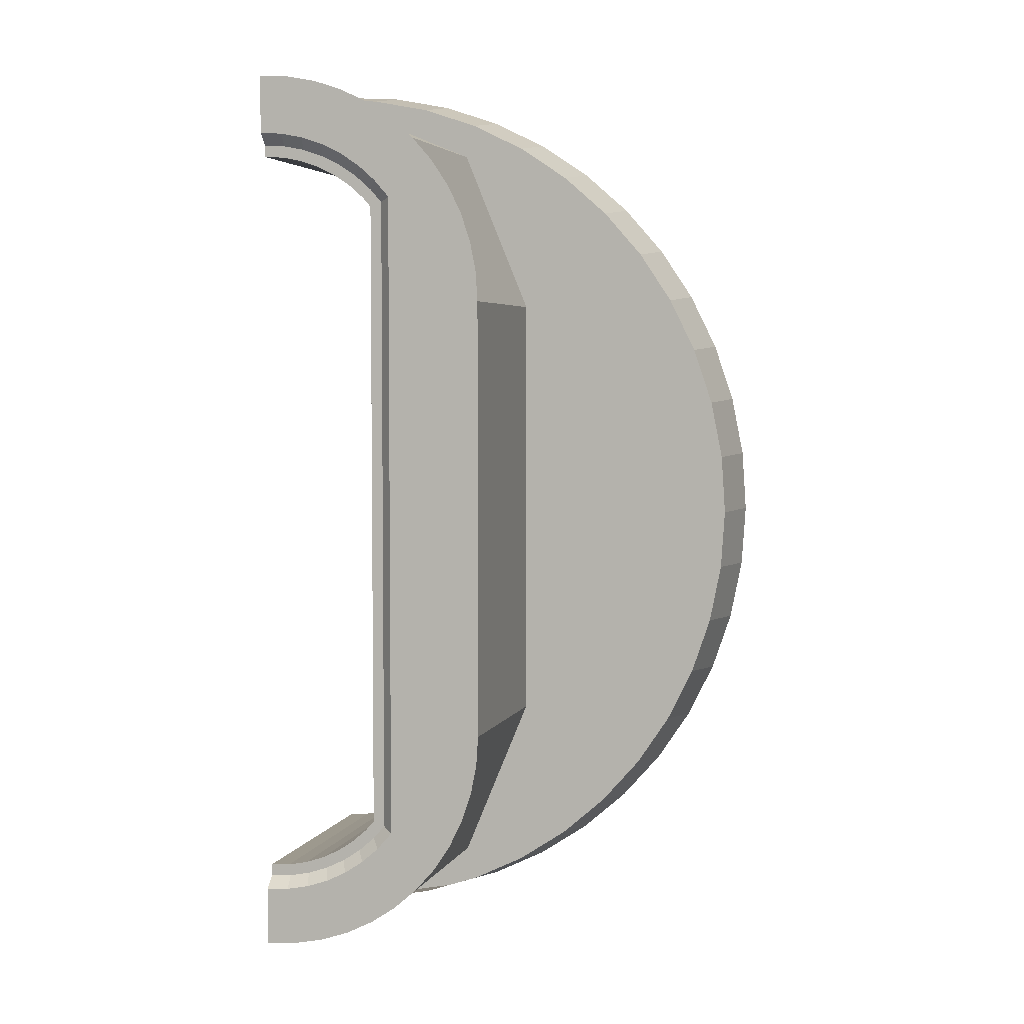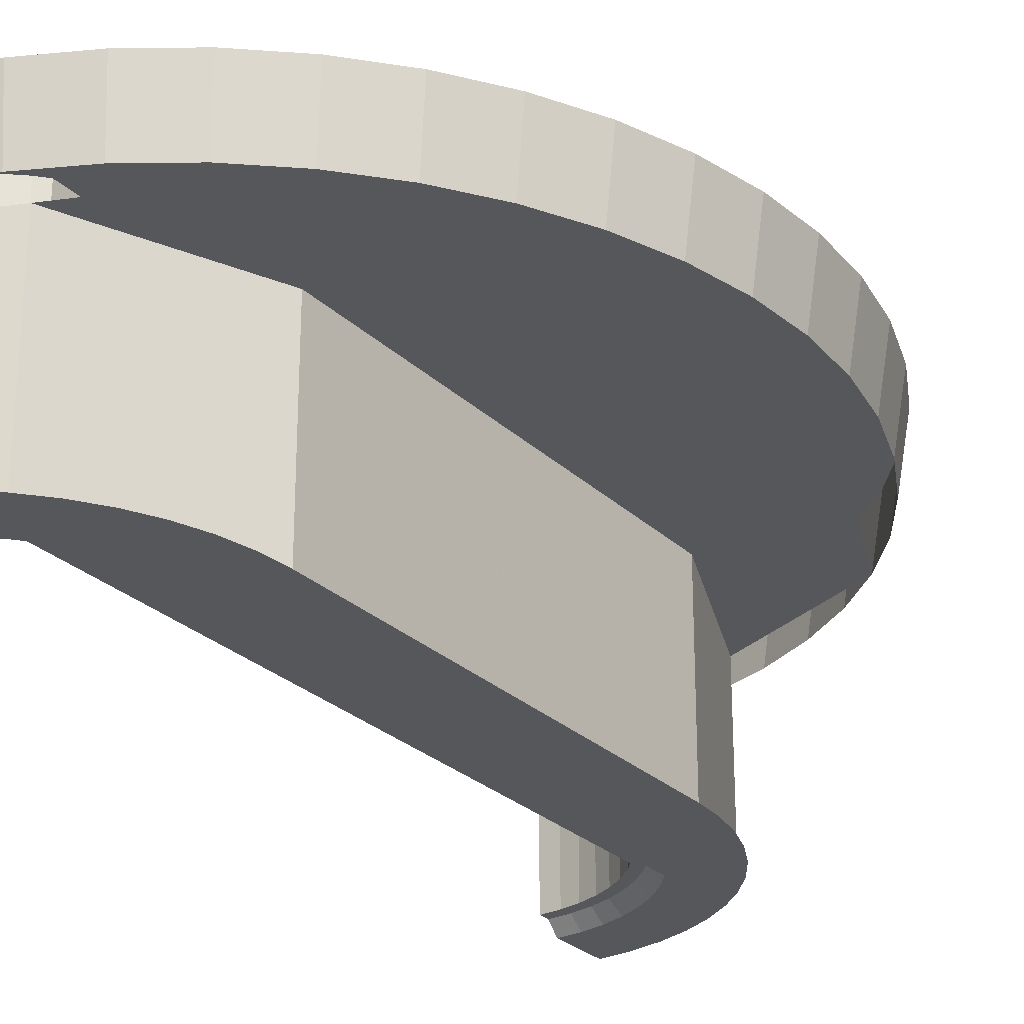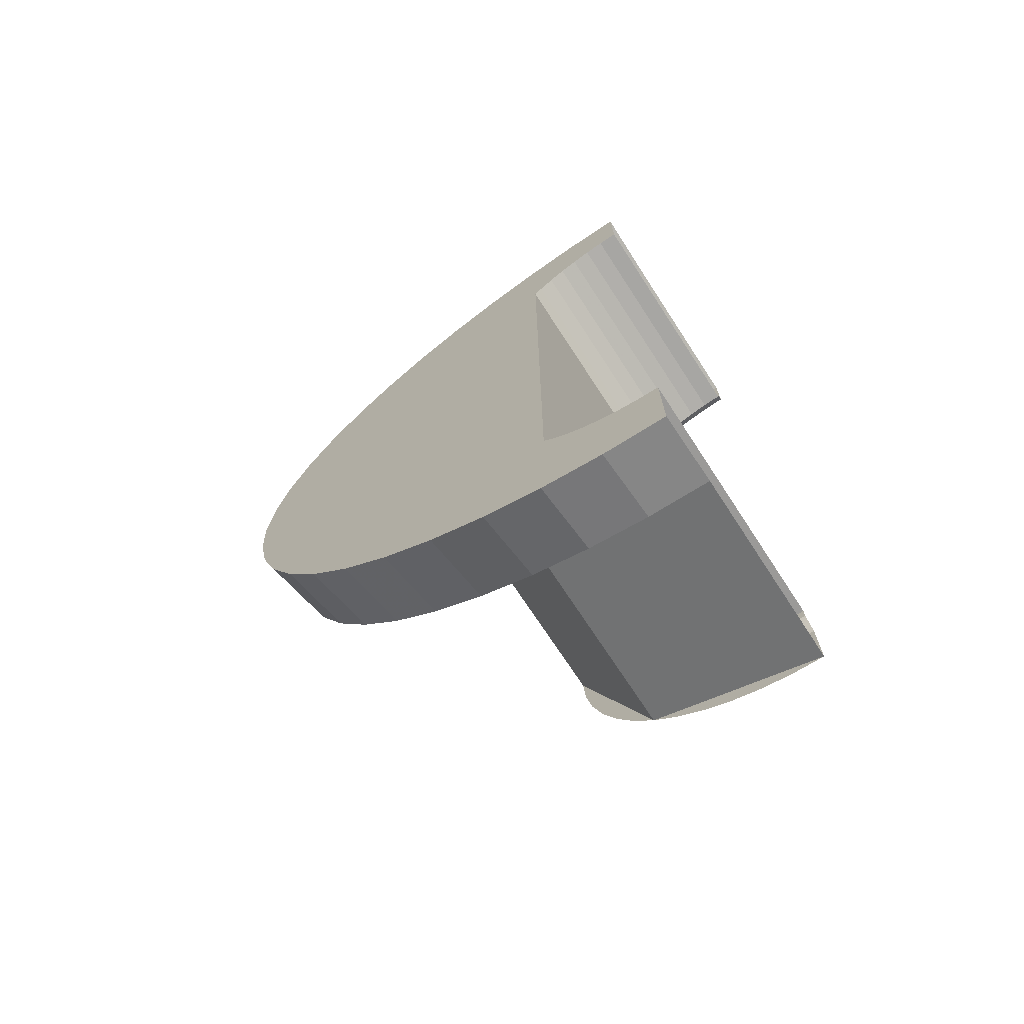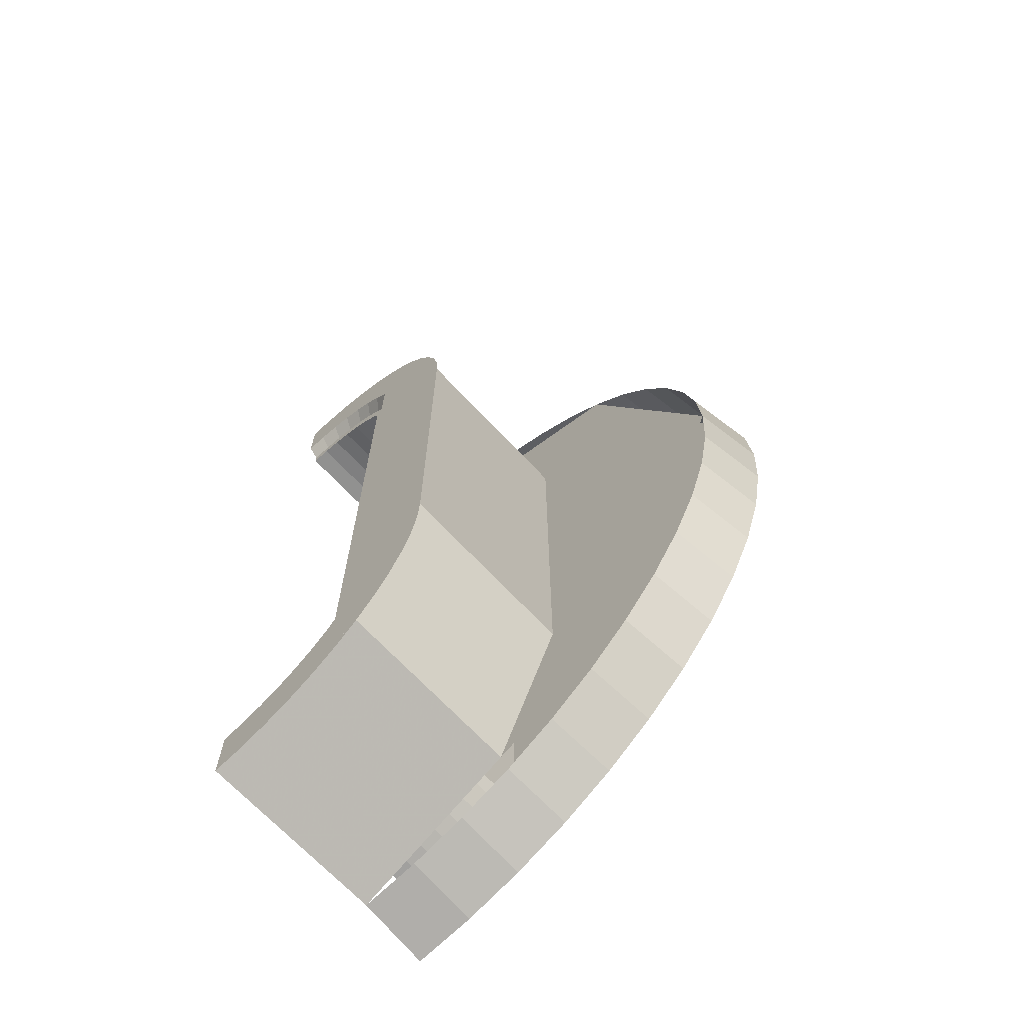
<metadata>
{"format":"obj","ext":"obj","renderer":"f3d","projection":"perspective","resolution":1024,"background":"white","views":[{"elev":4.2,"azim":15.7,"up":"+Z"},{"elev":-26.7,"azim":34.7,"up":"+Y"},{"elev":-71.8,"azim":-146.8,"up":"+Z"},{"elev":-68.9,"azim":43.1,"up":"+Z"}]}
</metadata>
<code>
v 1.95 0 0
v 1.933 0 0.2545
v 1.983 0.3 0.261
v 2 0.3 0
v 1.933 0 0.2545
v 1.884 0 0.5047
v 1.932 0.3 0.5176
v 1.983 0.3 0.261
v 1.884 0 0.5047
v 1.802 0 0.7463
v 1.848 0.3 0.7654
v 1.932 0.3 0.5176
v 1.802 0 0.7463
v 1.689 0 0.975
v 1.732 0.3 1
v 1.848 0.3 0.7654
v 1.689 0 0.975
v 1.547 0 1.187
v 1.587 0.3 1.218
v 1.732 0.3 1
v 1.547 0 1.187
v 1.379 0 1.379
v 1.414 0.3 1.414
v 1.587 0.3 1.218
v 1.379 0 1.379
v 1.187 0 1.547
v 1.218 0.3 1.587
v 1.414 0.3 1.414
v 1.187 0 1.547
v 0.975 0 1.689
v 1 0.3 1.732
v 1.218 0.3 1.587
v 0.975 0 1.689
v 0.7463 0 1.802
v 0.7654 0.3 1.848
v 1 0.3 1.732
v 0.7463 0 1.802
v 0.5047 0 1.884
v 0.5176 0.3 1.932
v 0.7654 0.3 1.848
v 0.5047 0 1.884
v 0.2545 0 1.933
v 0.261 0.3 1.983
v 0.5176 0.3 1.932
v 0.2545 0 1.933
v 0 0 1.95
v 0 0.3 2
v 0.261 0.3 1.983
v 1.95 0 0
v 1.933 0 -0.2545
v 1.983 0.3 -0.261
v 2 0.3 0
v 1.933 0 -0.2545
v 1.884 0 -0.5047
v 1.932 0.3 -0.5176
v 1.983 0.3 -0.261
v 1.884 0 -0.5047
v 1.802 0 -0.7463
v 1.848 0.3 -0.7654
v 1.932 0.3 -0.5176
v 1.802 0 -0.7463
v 1.689 0 -0.975
v 1.732 0.3 -1
v 1.848 0.3 -0.7654
v 1.689 0 -0.975
v 1.547 0 -1.187
v 1.587 0.3 -1.218
v 1.732 0.3 -1
v 1.547 0 -1.187
v 1.379 0 -1.379
v 1.414 0.3 -1.414
v 1.587 0.3 -1.218
v 1.379 0 -1.379
v 1.187 0 -1.547
v 1.218 0.3 -1.587
v 1.414 0.3 -1.414
v 1.187 0 -1.547
v 0.975 0 -1.689
v 1 0.3 -1.732
v 1.218 0.3 -1.587
v 0.975 0 -1.689
v 0.7463 0 -1.802
v 0.7654 0.3 -1.848
v 1 0.3 -1.732
v 0.7463 0 -1.802
v 0.5047 0 -1.884
v 0.5176 0.3 -1.932
v 0.7654 0.3 -1.848
v 0.5047 0 -1.884
v 0.2545 0 -1.933
v 0.261 0.3 -1.983
v 0.5176 0.3 -1.932
v 0.2545 0 -1.933
v 0 0 -1.95
v 0 0.3 -2
v 0.261 0.3 -1.983
v 0.7071 0 1.657
v 1 0 0.95
v 1 -0.8 0.95
v 0.7071 -0.8 1.657
v 0 0 1.95
v 0.7071 0 1.657
v 0.7071 -0.8 1.657
v 0 -0.8 1.95
v 0.08482 -0.75 1.594
v 0.08482 0.3 1.594
v 0 0.3 1.6
v 0 -0.75 1.6
v 0.1682 -0.75 1.578
v 0.1682 0.3 1.578
v 0.08482 0.3 1.594
v 0.08482 -0.75 1.594
v 0.2488 -0.75 1.551
v 0.2488 0.3 1.551
v 0.1682 0.3 1.578
v 0.1682 -0.75 1.578
v 0.325 -0.75 1.513
v 0.325 0.3 1.513
v 0.2488 0.3 1.551
v 0.2488 -0.75 1.551
v 0.3957 -0.75 1.466
v 0.3957 0.3 1.466
v 0.325 0.3 1.513
v 0.325 -0.75 1.513
v 0.4596 -0.75 1.41
v 0.4596 0.3 1.41
v 0.3957 0.3 1.466
v 0.3957 -0.75 1.466
v 0 -0.75 1.65
v 0.09135 -0.75 1.644
v 0.08482 -0.75 1.594
v 0 -0.75 1.6
v 0.09135 -0.75 1.644
v 0.1812 -0.75 1.626
v 0.1682 -0.75 1.578
v 0.08482 -0.75 1.594
v 0.1812 -0.75 1.626
v 0.2679 -0.75 1.597
v 0.2488 -0.75 1.551
v 0.1682 -0.75 1.578
v 0.2679 -0.75 1.597
v 0.35 -0.75 1.556
v 0.325 -0.75 1.513
v 0.2488 -0.75 1.551
v 0.35 -0.75 1.556
v 0.4262 -0.75 1.505
v 0.3957 -0.75 1.466
v 0.325 -0.75 1.513
v 0.4262 -0.75 1.505
v 0.495 -0.75 1.445
v 0.4596 -0.75 1.41
v 0.3957 -0.75 1.466
v 0 -0.75 1.65
v 0.09135 -0.75 1.644
v 0.09788 -0.8 1.694
v 0 -0.8 1.7
v 0.09135 -0.75 1.644
v 0.1812 -0.75 1.626
v 0.1941 -0.8 1.674
v 0.09788 -0.8 1.694
v 0.1812 -0.75 1.626
v 0.2679 -0.75 1.597
v 0.287 -0.8 1.643
v 0.1941 -0.8 1.674
v 0.2679 -0.75 1.597
v 0.35 -0.75 1.556
v 0.375 -0.8 1.599
v 0.287 -0.8 1.643
v 0.35 -0.75 1.556
v 0.4262 -0.75 1.505
v 0.4566 -0.8 1.545
v 0.375 -0.8 1.599
v 0.4262 -0.75 1.505
v 0.495 -0.75 1.445
v 0.5303 -0.8 1.48
v 0.4566 -0.8 1.545
v 0.495 -0.75 1.369
v 0.4596 -0.75 1.41
v 0.4596 0.3 1.41
v 0.495 0.3 1.369
v 0.5451 -0.75 1.388
v 0.595 -0.8 1.407
v 0.5303 -0.8 1.48
v 0.495 -0.75 1.445
v 0.495 -0.75 1.445
v 0.4596 -0.75 1.41
v 0.495 -0.75 1.369
v 0.5451 -0.75 1.388
v 0 -0.8 1.7
v 0 -0.8 1.95
v 0.1305 -0.8 1.941
v 0.09788 -0.8 1.694
v 0.09788 -0.8 1.694
v 0.1305 -0.8 1.941
v 0.2588 -0.8 1.916
v 0.1941 -0.8 1.674
v 0.1941 -0.8 1.674
v 0.2588 -0.8 1.916
v 0.3827 -0.8 1.874
v 0.287 -0.8 1.643
v 0.287 -0.8 1.643
v 0.3827 -0.8 1.874
v 0.5 -0.8 1.816
v 0.375 -0.8 1.599
v 0.375 -0.8 1.599
v 0.5 -0.8 1.816
v 0.6088 -0.8 1.743
v 0.4566 -0.8 1.545
v 0.4566 -0.8 1.545
v 0.6088 -0.8 1.743
v 0.7071 -0.8 1.657
v 0.5303 -0.8 1.48
v 0.7071 -0.8 1.657
v 1 -0.8 0.95
v 0.9914 -0.8 1.081
v 0.7934 -0.8 1.559
v 0.7934 -0.8 1.559
v 0.9914 -0.8 1.081
v 0.9659 -0.8 1.209
v 0.866 -0.8 1.45
v 0.866 -0.8 1.45
v 0.9659 -0.8 1.209
v 0.9239 -0.8 1.333
v 1 -0.8 0.95
v 0.7071 -0.8 1.657
v 0.5303 -0.8 1.48
v 0.595 -0.8 1.407
v 0 0 1.95
v 1.379 0 1.379
v 1.95 0 0
v 0.7071 0 -1.657
v 1 0 -0.95
v 1 -0.8 -0.95
v 0.7071 -0.8 -1.657
v 0 0 -1.95
v 0.7071 0 -1.657
v 0.7071 -0.8 -1.657
v 0 -0.8 -1.95
v 0.08482 -0.75 -1.594
v 0.08482 0.3 -1.594
v 0 0.3 -1.6
v 0 -0.75 -1.6
v 0.1682 -0.75 -1.578
v 0.1682 0.3 -1.578
v 0.08482 0.3 -1.594
v 0.08482 -0.75 -1.594
v 0.2488 -0.75 -1.551
v 0.2488 0.3 -1.551
v 0.1682 0.3 -1.578
v 0.1682 -0.75 -1.578
v 0.325 -0.75 -1.513
v 0.325 0.3 -1.513
v 0.2488 0.3 -1.551
v 0.2488 -0.75 -1.551
v 0.3957 -0.75 -1.466
v 0.3957 0.3 -1.466
v 0.325 0.3 -1.513
v 0.325 -0.75 -1.513
v 0.4596 -0.75 -1.41
v 0.4596 0.3 -1.41
v 0.3957 0.3 -1.466
v 0.3957 -0.75 -1.466
v 0 -0.75 -1.65
v 0.09135 -0.75 -1.644
v 0.08482 -0.75 -1.594
v 0 -0.75 -1.6
v 0.09135 -0.75 -1.644
v 0.1812 -0.75 -1.626
v 0.1682 -0.75 -1.578
v 0.08482 -0.75 -1.594
v 0.1812 -0.75 -1.626
v 0.2679 -0.75 -1.597
v 0.2488 -0.75 -1.551
v 0.1682 -0.75 -1.578
v 0.2679 -0.75 -1.597
v 0.35 -0.75 -1.556
v 0.325 -0.75 -1.513
v 0.2488 -0.75 -1.551
v 0.35 -0.75 -1.556
v 0.4262 -0.75 -1.505
v 0.3957 -0.75 -1.466
v 0.325 -0.75 -1.513
v 0.4262 -0.75 -1.505
v 0.495 -0.75 -1.445
v 0.4596 -0.75 -1.41
v 0.3957 -0.75 -1.466
v 0 -0.75 -1.65
v 0.09135 -0.75 -1.644
v 0.09788 -0.8 -1.694
v 0 -0.8 -1.7
v 0.09135 -0.75 -1.644
v 0.1812 -0.75 -1.626
v 0.1941 -0.8 -1.674
v 0.09788 -0.8 -1.694
v 0.1812 -0.75 -1.626
v 0.2679 -0.75 -1.597
v 0.287 -0.8 -1.643
v 0.1941 -0.8 -1.674
v 0.2679 -0.75 -1.597
v 0.35 -0.75 -1.556
v 0.375 -0.8 -1.599
v 0.287 -0.8 -1.643
v 0.35 -0.75 -1.556
v 0.4262 -0.75 -1.505
v 0.4566 -0.8 -1.545
v 0.375 -0.8 -1.599
v 0.4262 -0.75 -1.505
v 0.495 -0.75 -1.445
v 0.5303 -0.8 -1.48
v 0.4566 -0.8 -1.545
v 0.495 0.3 -1.369
v 0.4596 0.3 -1.41
v 0.4596 -0.75 -1.41
v 0.495 -0.75 -1.369
v 0.5303 -0.8 -1.48
v 0.595 -0.8 -1.407
v 0.5451 -0.75 -1.388
v 0.495 -0.75 -1.445
v 0.495 -0.75 -1.369
v 0.4596 -0.75 -1.41
v 0.495 -0.75 -1.445
v 0.5451 -0.75 -1.388
v 0 -0.8 -1.7
v 0 -0.8 -1.95
v 0.1305 -0.8 -1.941
v 0.09788 -0.8 -1.694
v 0.09788 -0.8 -1.694
v 0.1305 -0.8 -1.941
v 0.2588 -0.8 -1.916
v 0.1941 -0.8 -1.674
v 0.1941 -0.8 -1.674
v 0.2588 -0.8 -1.916
v 0.3827 -0.8 -1.874
v 0.287 -0.8 -1.643
v 0.287 -0.8 -1.643
v 0.3827 -0.8 -1.874
v 0.5 -0.8 -1.816
v 0.375 -0.8 -1.599
v 0.375 -0.8 -1.599
v 0.5 -0.8 -1.816
v 0.6088 -0.8 -1.743
v 0.4566 -0.8 -1.545
v 0.4566 -0.8 -1.545
v 0.6088 -0.8 -1.743
v 0.7071 -0.8 -1.657
v 0.5303 -0.8 -1.48
v 0.7071 -0.8 -1.657
v 1 -0.8 -0.95
v 0.9914 -0.8 -1.081
v 0.7934 -0.8 -1.559
v 0.7934 -0.8 -1.559
v 0.9914 -0.8 -1.081
v 0.9659 -0.8 -1.209
v 0.866 -0.8 -1.45
v 0.866 -0.8 -1.45
v 0.9659 -0.8 -1.209
v 0.9239 -0.8 -1.333
v 0.5303 -0.8 -1.48
v 0.7071 -0.8 -1.657
v 1 -0.8 -0.95
v 0.595 -0.8 -1.407
v 0 0 -1.95
v 1.379 0 -1.379
v 1.95 0 0
v 1 -0.8 0.95
v 0.595 -0.8 1.407
v 0.595 -0.8 -1.407
v 1 -0.8 -0.95
v 1 0 0.95
v 1 -0.8 0.95
v 1 -0.8 -0.95
v 1 0 -0.95
v 0.5451 -0.75 1.388
v 0.5451 -0.75 -1.388
v 0.595 -0.8 -1.407
v 0.595 -0.8 1.407
v 0.5451 -0.75 1.388
v 0.495 -0.75 1.369
v 0.495 -0.75 -1.369
v 0.5451 -0.75 -1.388
v 0.495 0.3 -1.369
v 0.495 -0.75 -1.369
v 0.495 -0.75 1.369
v 0.495 0.3 1.369
v 1.95 0 0
v 1 0 0.95
v 1 0 -0.95
v 0.08482 0.3 -1.594
v 0 0.3 -1.6
v 0.65 0.3 -1.6
v 0.1682 0.3 -1.578
v 0.08482 0.3 -1.594
v 0.65 0.3 -1.6
v 0.2488 0.3 -1.551
v 0.1682 0.3 -1.578
v 0.65 0.3 -1.6
v 0.325 0.3 -1.513
v 0.2488 0.3 -1.551
v 0.65 0.3 -1.6
v 0.3957 0.3 -1.466
v 0.325 0.3 -1.513
v 0.65 0.3 -1.6
v 0.4596 0.3 -1.41
v 0.3957 0.3 -1.466
v 0.65 0.3 -1.6
v 1.414 0.3 -1.414
v 0 0.3 -2
v 0.261 0.3 -1.983
v 1.218 0.3 -1.587
v 1.218 0.3 -1.587
v 0.261 0.3 -1.983
v 0.5176 0.3 -1.932
v 1 0.3 -1.732
v 1 0.3 -1.732
v 0.5176 0.3 -1.932
v 0.7654 0.3 -1.848
v 1.414 0.3 -1.414
v 2 0.3 0
v 1.983 0.3 -0.261
v 1.587 0.3 -1.218
v 1.587 0.3 -1.218
v 1.983 0.3 -0.261
v 1.932 0.3 -0.5176
v 1.732 0.3 -1
v 1.732 0.3 -1
v 1.932 0.3 -0.5176
v 1.848 0.3 -0.7654
v 0.65 0.3 -1.6
v 0.4596 0.3 -1.41
v 0.495 0.3 -1.369
v 1.414 0.3 -1.414
v 0.65 0.3 -1.6
v 1.414 0.3 -1.414
v 0 0.3 -2
v 0.65 0.3 -1.6
v 0 0.3 -2
v 0 0.3 -1.6
v 0.08482 0.3 1.594
v 0 0.3 1.6
v 0.65 0.3 1.6
v 0.1682 0.3 1.578
v 0.08482 0.3 1.594
v 0.65 0.3 1.6
v 0.2488 0.3 1.551
v 0.1682 0.3 1.578
v 0.65 0.3 1.6
v 0.325 0.3 1.513
v 0.2488 0.3 1.551
v 0.65 0.3 1.6
v 0.3957 0.3 1.466
v 0.325 0.3 1.513
v 0.65 0.3 1.6
v 0.4596 0.3 1.41
v 0.3957 0.3 1.466
v 0.65 0.3 1.6
v 1.414 0.3 1.414
v 0 0.3 2
v 0.261 0.3 1.983
v 1.218 0.3 1.587
v 1.218 0.3 1.587
v 0.261 0.3 1.983
v 0.5176 0.3 1.932
v 1 0.3 1.732
v 1 0.3 1.732
v 0.5176 0.3 1.932
v 0.7654 0.3 1.848
v 1.414 0.3 1.414
v 2 0.3 0
v 1.983 0.3 0.261
v 1.587 0.3 1.218
v 1.587 0.3 1.218
v 1.983 0.3 0.261
v 1.932 0.3 0.5176
v 1.732 0.3 1
v 1.732 0.3 1
v 1.932 0.3 0.5176
v 1.848 0.3 0.7654
v 0.495 0.3 1.369
v 0.4596 0.3 1.41
v 0.65 0.3 1.6
v 1.414 0.3 1.414
v 1.414 0.3 1.414
v 0.65 0.3 1.6
v 0 0.3 2
v 0 0.3 2
v 0.65 0.3 1.6
v 0 0.3 1.6
v 2 0.3 0
v 1.414 0.3 -1.414
v 1.414 0.3 1.414
v 1.414 0.3 -1.414
v 0.495 0.3 -1.369
v 0.495 0.3 1.369
v 1.414 0.3 1.414
g mesh7022217
f 1 3 2
f 3 1 4
f 5 7 6
f 7 5 8
f 9 11 10
f 11 9 12
f 13 15 14
f 15 13 16
f 17 19 18
f 19 17 20
f 21 23 22
f 23 21 24
f 25 27 26
f 27 25 28
f 29 31 30
f 31 29 32
f 33 35 34
f 35 33 36
f 37 39 38
f 39 37 40
f 41 43 42
f 43 41 44
f 45 47 46
f 47 45 48
g mesh7022219
f 49 50 51
f 51 52 49
f 53 54 55
f 55 56 53
f 57 58 59
f 59 60 57
f 61 62 63
f 63 64 61
f 65 66 67
f 67 68 65
f 69 70 71
f 71 72 69
f 73 74 75
f 75 76 73
f 77 78 79
f 79 80 77
f 81 82 83
f 83 84 81
f 85 86 87
f 87 88 85
f 89 90 91
f 91 92 89
f 93 94 95
f 95 96 93
g mesh7022223
f 97 99 98
f 99 97 100
f 101 103 102
f 103 101 104
g mesh7022230
f 105 107 106
f 107 105 108
f 109 111 110
f 111 109 112
f 113 115 114
f 115 113 116
f 117 119 118
f 119 117 120
f 121 123 122
f 123 121 124
f 125 127 126
f 127 125 128
g mesh7022235
f 129 131 130
f 131 129 132
f 133 135 134
f 135 133 136
f 137 139 138
f 139 137 140
f 141 143 142
f 143 141 144
f 145 147 146
f 147 145 148
f 149 151 150
f 151 149 152
g mesh7022237
f 153 154 155
f 155 156 153
f 157 158 159
f 159 160 157
f 161 162 163
f 163 164 161
f 165 166 167
f 167 168 165
f 169 170 171
f 171 172 169
f 173 174 175
f 175 176 173
g mesh7022239
f 177 178 179
f 179 180 177
f 181 182 183
f 183 184 181
f 185 186 187
f 187 188 185
g mesh7022241
f 189 191 190
f 191 189 192
f 193 195 194
f 195 193 196
f 197 199 198
f 199 197 200
f 201 203 202
f 203 201 204
f 205 207 206
f 207 205 208
f 209 211 210
f 211 209 212
g mesh7022243
f 213 214 215
f 215 216 213
f 217 218 219
f 219 220 217
f 221 222 223
f 224 225 226
f 226 227 224
g mesh7022245
f 228 230 229
g mesh7022249
f 231 232 233
f 233 234 231
f 235 236 237
f 237 238 235
g mesh7022256
f 239 240 241
f 241 242 239
f 243 244 245
f 245 246 243
f 247 248 249
f 249 250 247
f 251 252 253
f 253 254 251
f 255 256 257
f 257 258 255
f 259 260 261
f 261 262 259
g mesh7022261
f 263 264 265
f 265 266 263
f 267 268 269
f 269 270 267
f 271 272 273
f 273 274 271
f 275 276 277
f 277 278 275
f 279 280 281
f 281 282 279
f 283 284 285
f 285 286 283
g mesh7022263
f 287 289 288
f 289 287 290
f 291 293 292
f 293 291 294
f 295 297 296
f 297 295 298
f 299 301 300
f 301 299 302
f 303 305 304
f 305 303 306
f 307 309 308
f 309 307 310
g mesh7022265
f 311 312 313
f 313 314 311
f 315 316 317
f 317 318 315
f 319 320 321
f 321 322 319
g mesh7022267
f 323 324 325
f 325 326 323
f 327 328 329
f 329 330 327
f 331 332 333
f 333 334 331
f 335 336 337
f 337 338 335
f 339 340 341
f 341 342 339
f 343 344 345
f 345 346 343
g mesh7022269
f 347 349 348
f 349 347 350
f 351 353 352
f 353 351 354
f 355 357 356
f 358 359 360
f 360 361 358
g mesh7022271
f 362 363 364
f 365 366 367
f 367 368 365
g mesh7022273
f 369 370 371
f 371 372 369
f 373 374 375
f 375 376 373
f 377 378 379
f 379 380 377
g mesh7022275
f 381 382 383
f 383 384 381
f 385 386 387
g mesh7022277
f 388 390 389
f 391 393 392
f 394 396 395
f 397 399 398
f 400 402 401
f 403 405 404
g mesh7022279
f 406 408 407
f 408 406 409
f 410 412 411
f 412 410 413
f 414 416 415
g mesh7022281
f 417 418 419
f 419 420 417
f 421 422 423
f 423 424 421
f 425 426 427
f 428 429 430
f 430 431 428
f 432 433 434
f 435 436 437
g mesh7022283
f 438 439 440
f 441 442 443
f 444 445 446
f 447 448 449
f 450 451 452
f 453 454 455
g mesh7022285
f 456 457 458
f 458 459 456
f 460 461 462
f 462 463 460
f 464 465 466
g mesh7022287
f 467 469 468
f 469 467 470
f 471 473 472
f 473 471 474
f 475 477 476
f 478 479 480
f 480 481 478
f 482 483 484
f 485 486 487
f 488 489 490
f 491 492 493
f 493 494 491

</code>
